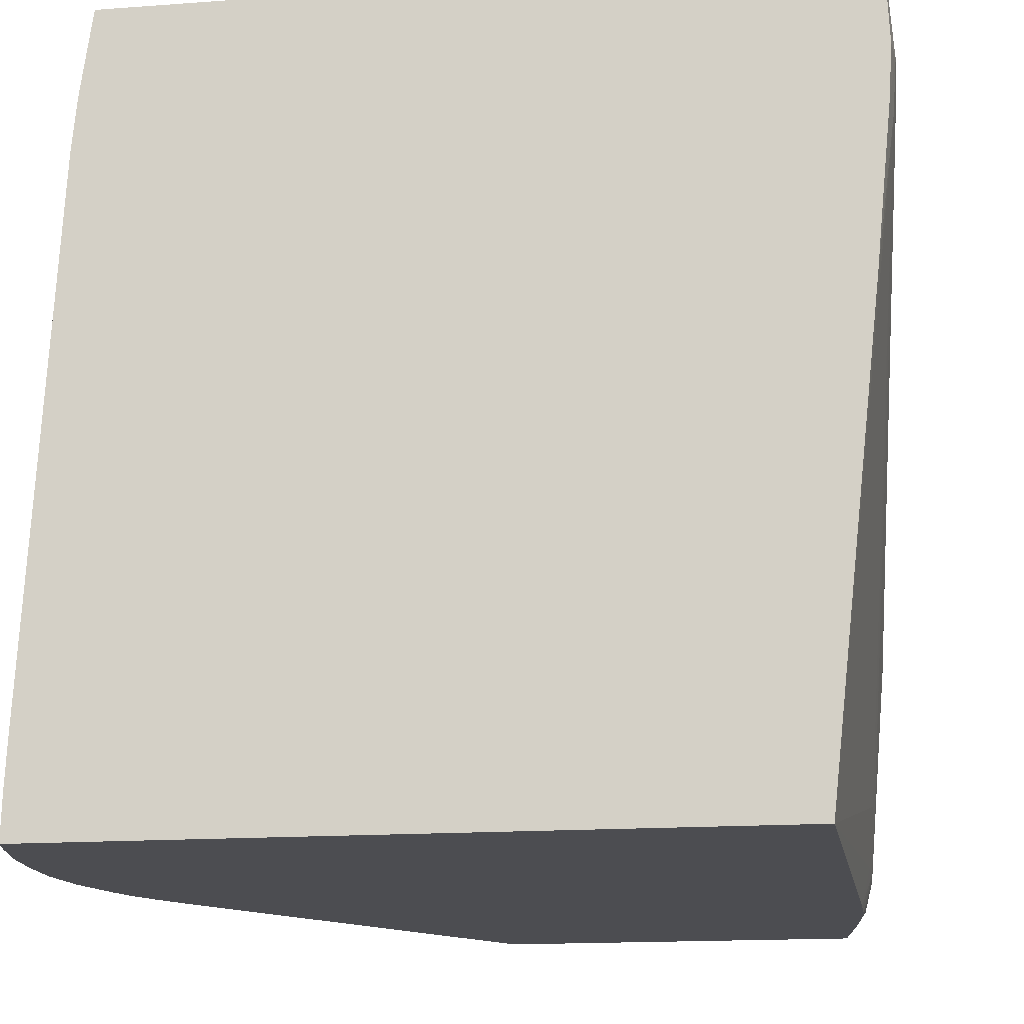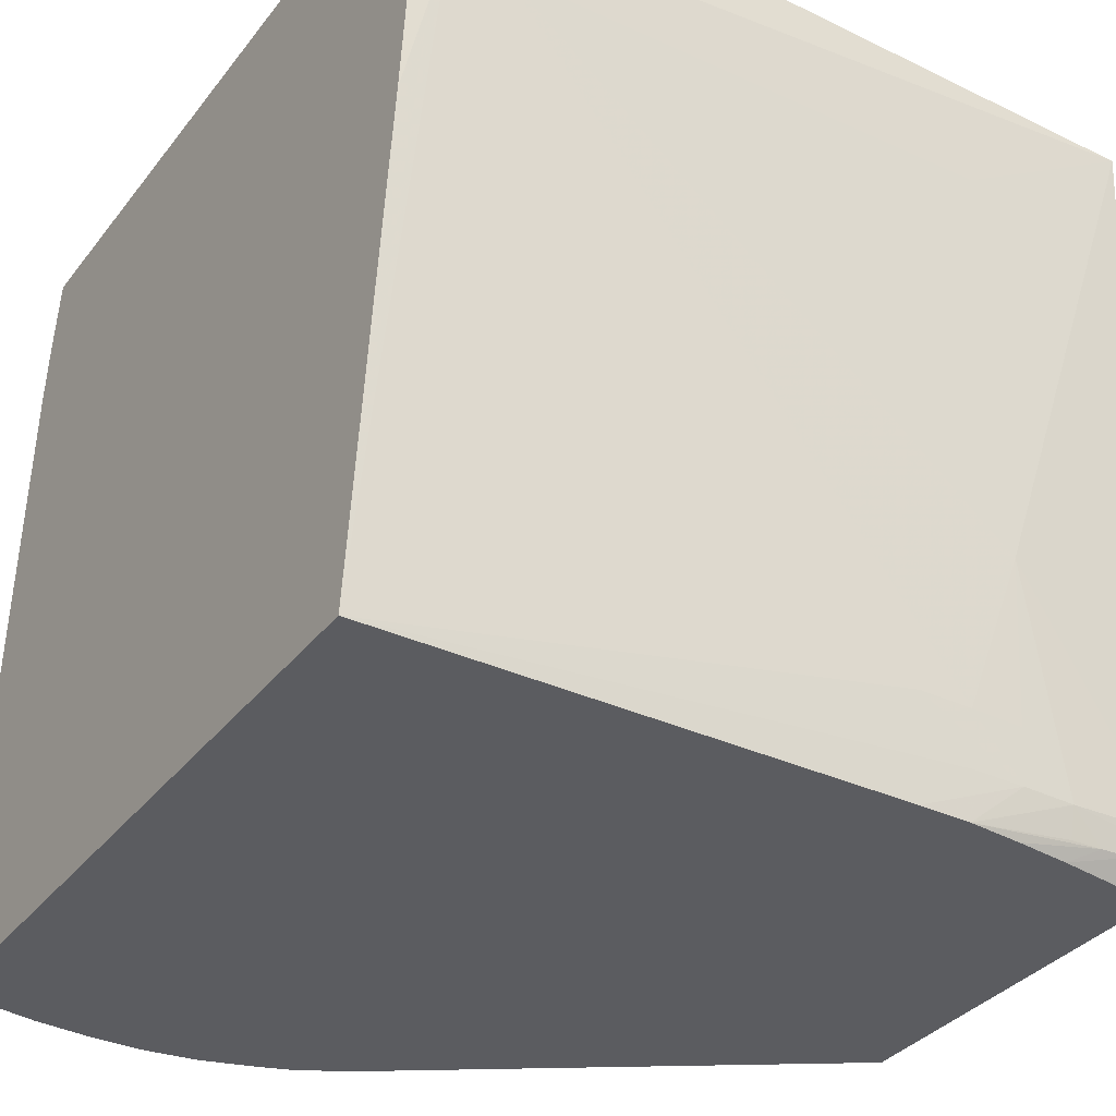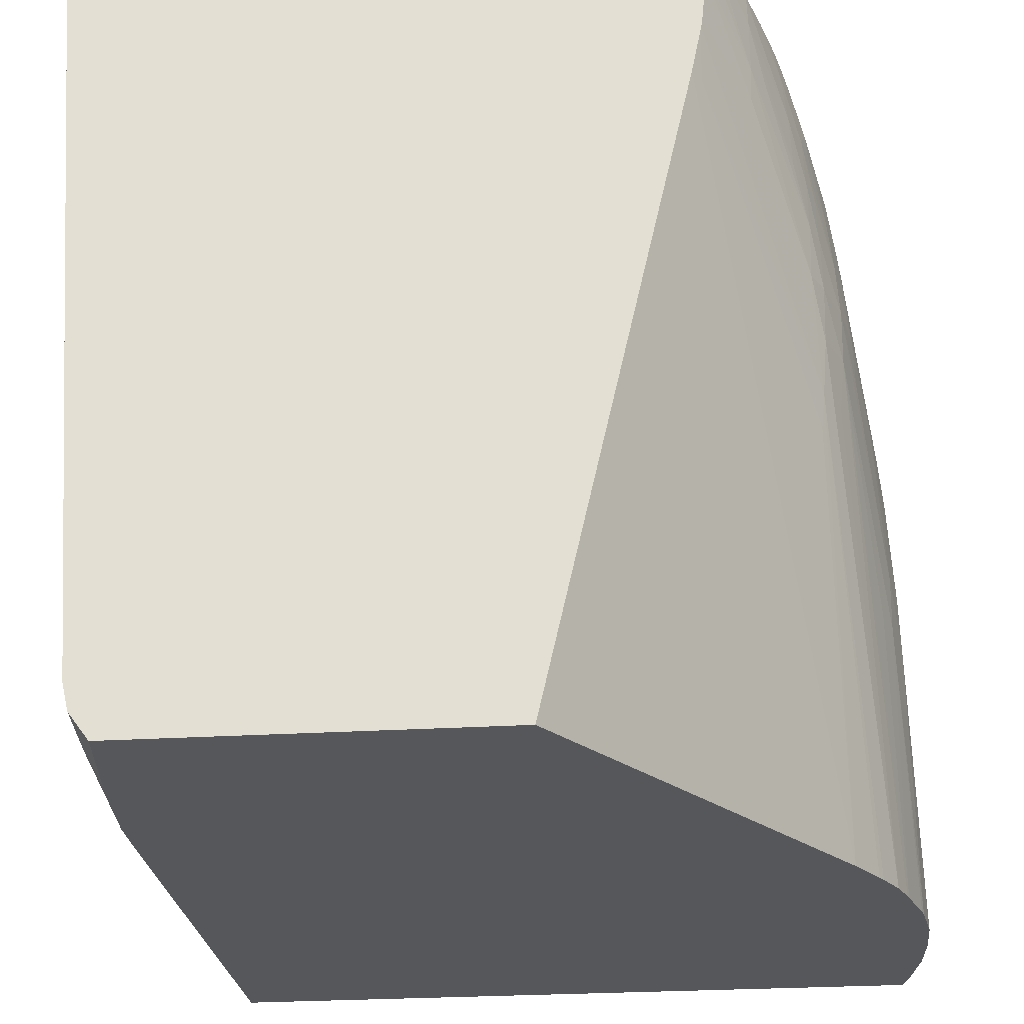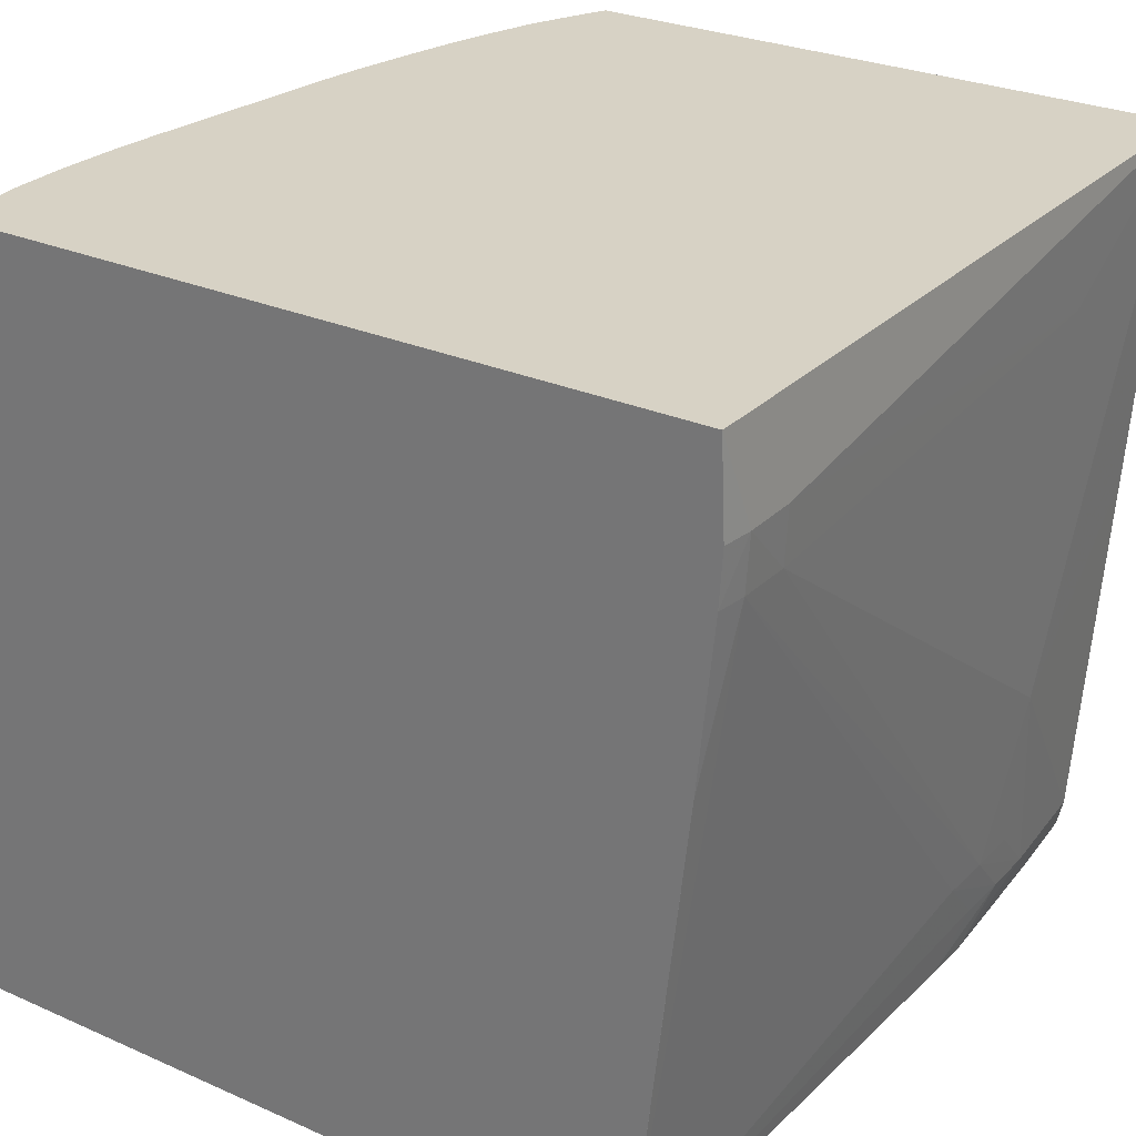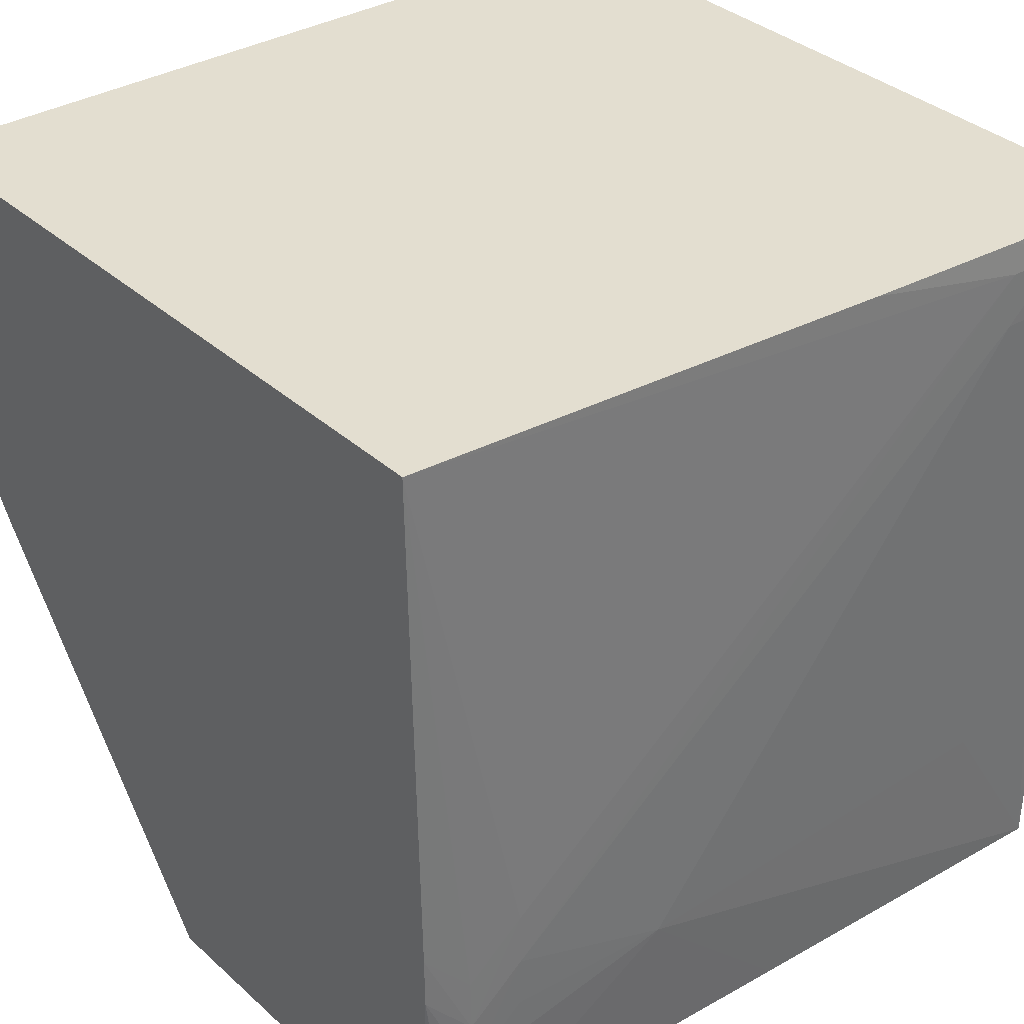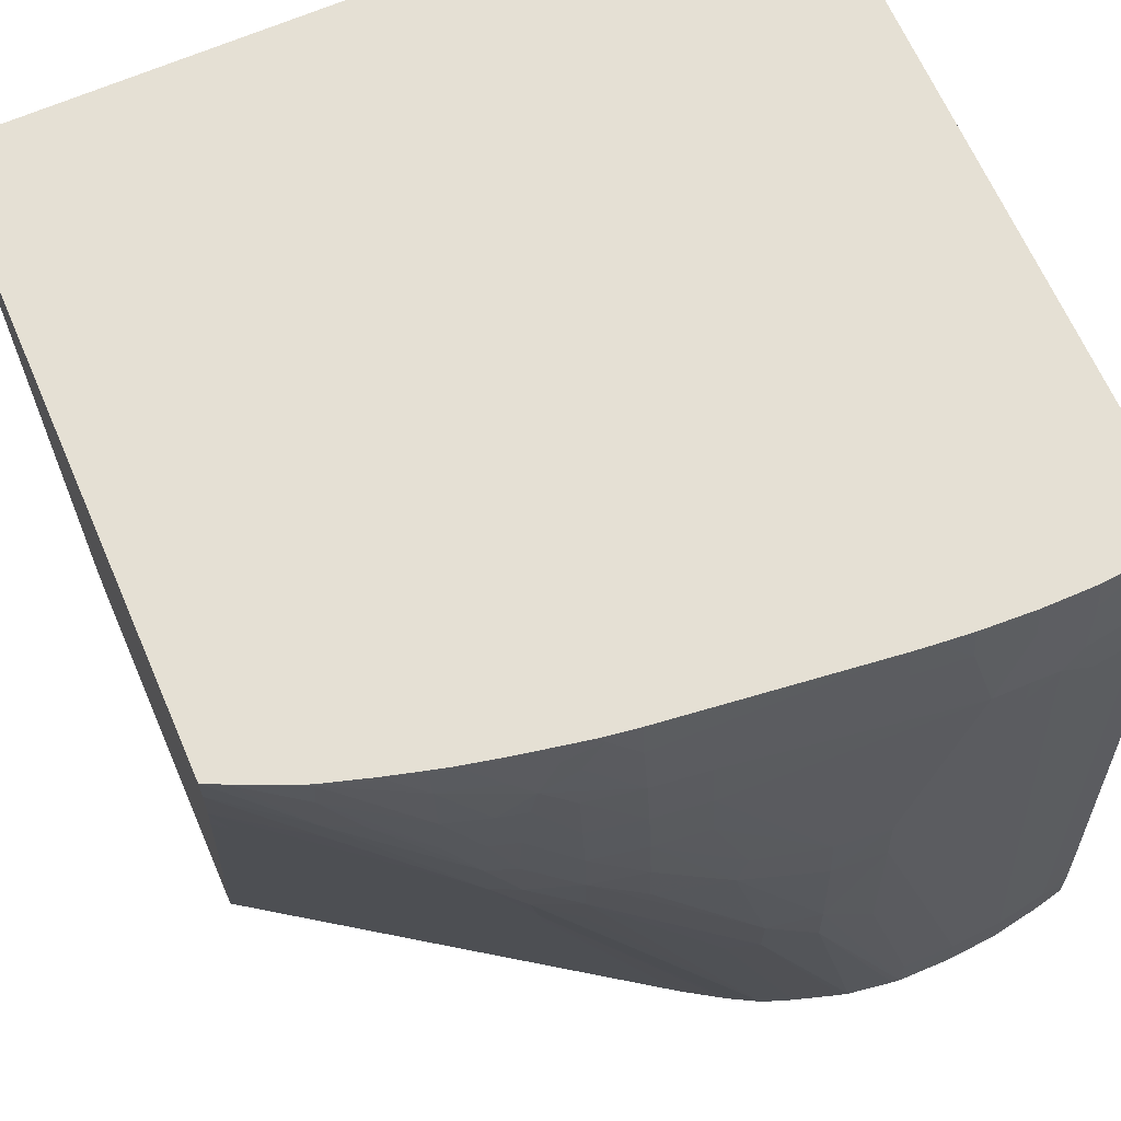
<metadata>
{"format":"obj","ext":"obj","renderer":"f3d","projection":"perspective","resolution":1024,"background":"white","views":[{"elev":-16.1,"azim":-171.3,"up":"+Z"},{"elev":-35.0,"azim":-122.5,"up":"+Z"},{"elev":-26.4,"azim":5.6,"up":"+Z"},{"elev":27.4,"azim":-145.8,"up":"+Z"},{"elev":35.7,"azim":-130.6,"up":"+Y"},{"elev":65.7,"azim":66.6,"up":"+Z"}]}
</metadata>
<code>
v -0.08552 0.09249 0.1186
v -0.08553 0.09249 0.1193
v -0.08547 0.09225 0.1186
v -0.1207 0.09249 0.1186
v -0.08556 0.09249 0.1209
v -0.08518 0.0909 0.1209
v -0.08516 0.0909 0.1186
v -0.1211 0.09248 0.1186
v -0.1211 0.09249 0.1186
v -0.08562 0.09249 0.122
v -0.0847 0.0882 0.1209
v -0.08509 0.09051 0.1186
v -0.08569 0.09249 0.1237
v -0.08531 0.0909 0.1236
v -0.1216 0.0665 0.1186
v -0.122 0.06386 0.1209
v -0.1223 0.06657 0.1236
v -0.1247 0.0909 0.1506
v -0.1238 0.09249 0.1425
v -0.0864 0.08695 0.152
v -0.08455 0.0855 0.1209
v -0.08451 0.0855 0.1186
v -0.0847 0.0882 0.1186
v -0.08673 0.0909 0.1506
v -0.08646 0.08872 0.1506
v -0.08712 0.09249 0.1506
v -0.1216 0.06386 0.1186
v -0.122 0.06116 0.1209
v -0.1224 0.06386 0.1236
v -0.1248 0.0882 0.1506
v -0.1249 0.0909 0.1533
v -0.1246 0.09249 0.1507
v -0.08636 0.0855 0.1522
v -0.08624 0.0855 0.1506
v -0.08661 0.08799 0.1531
v -0.08704 0.0882 0.156
v -0.08507 0.08009 0.1317
v -0.08459 0.08279 0.1209
v -0.08453 0.08279 0.1186
v -0.08567 0.08279 0.1425
v -0.08541 0.08009 0.1398
v -0.08722 0.09249 0.1518
v -0.08697 0.0909 0.1533
v -0.1214 0.06116 0.1186
v -0.1216 0.05676 0.1195
v -0.1216 0.05845 0.1194
v -0.122 0.05845 0.1209
v -0.1223 0.06116 0.1236
v -0.123 0.06116 0.1317
v -0.1243 0.06242 0.152
v -0.1249 0.0882 0.1533
v -0.1246 0.09111 0.1578
v -0.1246 0.09249 0.1578
v -0.1248 0.09249 0.1533
v -0.08657 0.0855 0.1536
v -0.08635 0.08374 0.1523
v -0.08558 0.08009 0.1425
v -0.08735 0.0909 0.156
v -0.08759 0.0909 0.1578
v -0.08733 0.0882 0.1578
v -0.08531 0.07738 0.1344
v -0.08458 0.08239 0.1186
v -0.08524 0.07738 0.1317
v -0.08561 0.07738 0.1398
v -0.08736 0.09249 0.1533
v -0.08772 0.09249 0.156
v -0.1211 0.05845 0.1186
v -0.1215 0.05496 0.1197
v -0.1218 0.05581 0.1207
v -0.1218 0.05301 0.1213
v -0.1231 0.05301 0.1398
v -0.1244 0.05301 0.1578
v -0.08796 0.09249 0.1578
v -0.08698 0.0855 0.156
v -0.08589 0.08009 0.1452
v -0.08711 0.08279 0.156
v -0.08737 0.08009 0.156
v -0.08771 0.07198 0.1533
v -0.08734 0.07198 0.1506
v -0.08585 0.07738 0.1425
v -0.08732 0.0855 0.1578
v -0.08634 0.07301 0.1419
v -0.08576 0.07468 0.1344
v -0.08493 0.08009 0.1186
v -0.0858 0.07468 0.1317
v -0.08642 0.07354 0.1437
v -0.1204 0.05301 0.1186
v -0.1214 0.05301 0.1199
v -0.1214 0.05301 0.1199
v -0.09356 0.05301 0.1578
v -0.0874 0.08376 0.1578
v -0.08745 0.08279 0.1578
v -0.0876 0.08106 0.1578
v -0.0877 0.08009 0.1578
v -0.08826 0.07198 0.156
v -0.08857 0.06927 0.156
v -0.08805 0.06927 0.1533
v -0.08768 0.06927 0.1506
v -0.08705 0.07198 0.1479
v -0.08678 0.07198 0.1452
v -0.08739 0.06927 0.1479
v -0.08716 0.06927 0.1452
v -0.08706 0.06927 0.1425
v -0.08772 0.06657 0.1452
v -0.08503 0.07969 0.1186
v -0.08631 0.07305 0.1317
v -0.08575 0.07738 0.1186
v -0.08776 0.06657 0.1425
v -0.1018 0.05301 0.1186
v -0.09363 0.05301 0.1561
v -0.09169 0.0569 0.1533
v -0.09311 0.05394 0.1578
v -0.08897 0.06936 0.1578
v -0.08901 0.06905 0.1578
v -0.08909 0.06787 0.1574
v -0.08895 0.06681 0.1559
v -0.08906 0.06502 0.1549
v -0.08854 0.06657 0.1533
v -0.08819 0.06657 0.1506
v -0.0879 0.06657 0.1479
v -0.08866 0.06396 0.1479
v -0.08859 0.06405 0.1452
v -0.08584 0.07713 0.1186
v -0.08865 0.0644 0.1425
v -0.08802 0.06657 0.1398
v -0.08631 0.07584 0.1186
v -0.08843 0.07229 0.1186
v -0.09445 0.05301 0.1506
v -0.09389 0.05301 0.1535
v -0.09175 0.057 0.1516
v -0.09099 0.05845 0.1533
v -0.09171 0.0569 0.156
v -0.08921 0.0627 0.1452
v -0.08914 0.06261 0.1479
v -0.09177 0.05701 0.1576
v -0.09185 0.05686 0.1578
v -0.08924 0.06753 0.1578
v -0.08944 0.06651 0.1578
v -0.08975 0.0649 0.1578
v -0.08927 0.06606 0.1567
v -0.08896 0.06463 0.1533
v -0.08995 0.06392 0.1578
v -0.0895 0.06402 0.1559
v -0.09026 0.06116 0.156
v -0.08929 0.06329 0.1533
v -0.0888 0.06417 0.1506
v -0.0892 0.06282 0.1506
v -0.08886 0.06484 0.1398
v -0.08706 0.07449 0.1186
v -0.08727 0.07412 0.1186
v -0.08903 0.06511 0.1382
v -0.09403 0.05363 0.1506
v -0.09395 0.05301 0.1531
v -0.0939 0.05301 0.1534
v -0.08981 0.06116 0.1506
v -0.08994 0.06116 0.1533
v -0.0911 0.05932 0.1578
v -0.09173 0.05721 0.1578
v -0.09034 0.06213 0.1578
v -0.09059 0.06116 0.1578
f 1 2 3
f 1 3 7
f 1 7 12
f 1 12 23
f 1 23 22
f 1 22 39
f 1 39 62
f 1 62 84
f 1 84 105
f 1 105 107
f 1 107 123
f 1 123 126
f 1 126 149
f 1 149 150
f 1 150 127
f 1 127 109
f 1 109 87
f 1 87 67
f 1 67 44
f 1 44 27
f 1 27 15
f 1 15 8
f 1 8 4
f 1 4 9
f 1 9 19
f 1 19 32
f 1 32 54
f 1 54 53
f 1 53 73
f 1 73 66
f 1 66 65
f 1 65 42
f 1 42 26
f 1 26 13
f 1 13 10
f 1 10 5
f 1 5 2
f 2 5 6
f 2 6 3
f 3 6 7
f 4 8 9
f 5 10 6
f 6 11 12
f 6 12 7
f 6 10 13
f 6 13 14
f 6 14 11
f 8 15 16
f 8 16 17
f 8 17 18
f 8 18 19
f 8 19 9
f 11 20 21
f 11 21 22
f 11 22 23
f 11 23 12
f 11 14 24
f 11 24 25
f 11 25 20
f 13 26 24
f 13 24 14
f 15 27 28
f 15 28 16
f 16 28 17
f 17 29 18
f 17 28 29
f 18 30 31
f 18 31 32
f 18 32 19
f 18 29 30
f 20 33 34
f 20 34 21
f 20 25 35
f 20 35 36
f 20 36 33
f 21 37 38
f 21 38 39
f 21 39 22
f 21 34 40
f 21 40 41
f 21 41 37
f 24 26 42
f 24 42 43
f 24 43 25
f 25 43 35
f 27 44 45
f 27 45 46
f 27 46 47
f 27 47 28
f 28 47 29
f 29 47 48
f 29 48 49
f 29 49 30
f 30 50 51
f 30 51 31
f 30 49 50
f 31 51 52
f 31 52 53
f 31 53 54
f 31 54 32
f 33 36 55
f 33 55 56
f 33 56 57
f 33 57 34
f 34 57 41
f 34 41 40
f 35 43 58
f 35 58 36
f 36 58 59
f 36 59 60
f 36 60 55
f 37 41 61
f 37 61 38
f 38 61 39
f 39 61 63
f 39 63 62
f 41 57 64
f 41 64 61
f 42 65 43
f 43 65 66
f 43 66 58
f 44 67 45
f 45 67 68
f 45 68 69
f 45 69 47
f 45 47 46
f 47 69 70
f 47 70 49
f 47 49 48
f 49 71 72
f 49 72 50
f 49 70 71
f 50 72 51
f 51 72 52
f 52 72 90
f 52 90 112
f 52 112 136
f 52 136 158
f 52 158 157
f 52 157 160
f 52 160 159
f 52 159 142
f 52 142 139
f 52 139 138
f 52 138 137
f 52 137 114
f 52 114 113
f 52 113 94
f 52 94 93
f 52 93 92
f 52 92 91
f 52 91 81
f 52 81 60
f 52 60 59
f 52 59 73
f 52 73 53
f 55 60 74
f 55 74 56
f 56 75 57
f 56 74 76
f 56 76 77
f 56 77 78
f 56 78 79
f 56 79 75
f 57 75 79
f 57 79 80
f 57 80 64
f 58 66 73
f 58 73 59
f 60 81 74
f 61 64 82
f 61 82 83
f 61 83 63
f 62 63 84
f 63 83 85
f 63 85 84
f 64 80 86
f 64 86 82
f 67 87 68
f 68 88 89
f 68 89 69
f 68 87 88
f 69 89 70
f 70 89 88
f 70 88 87
f 70 87 109
f 70 109 128
f 70 128 153
f 70 153 154
f 70 154 129
f 70 129 110
f 70 110 90
f 70 90 72
f 70 72 71
f 74 81 76
f 76 81 91
f 76 91 92
f 76 92 93
f 76 93 77
f 77 93 94
f 77 94 78
f 78 94 95
f 78 95 96
f 78 96 97
f 78 97 79
f 79 97 98
f 79 98 101
f 79 101 99
f 79 99 80
f 80 99 86
f 82 86 100
f 82 100 101
f 82 101 102
f 82 102 103
f 82 103 83
f 83 103 104
f 83 104 85
f 84 85 105
f 85 106 107
f 85 107 105
f 85 104 108
f 85 108 106
f 86 99 100
f 90 110 111
f 90 111 112
f 94 96 95
f 94 113 96
f 96 113 114
f 96 114 115
f 96 115 116
f 96 116 97
f 97 116 117
f 97 117 118
f 97 118 98
f 98 118 119
f 98 119 120
f 98 120 101
f 99 101 100
f 101 120 102
f 102 120 104
f 102 104 103
f 104 120 121
f 104 121 122
f 104 122 108
f 106 108 107
f 107 108 123
f 108 122 124
f 108 124 125
f 108 125 126
f 108 126 123
f 109 127 128
f 110 129 130
f 110 130 111
f 111 131 132
f 111 132 112
f 111 130 133
f 111 133 134
f 111 134 131
f 112 132 135
f 112 135 136
f 114 137 115
f 115 137 138
f 115 138 139
f 115 139 140
f 115 140 117
f 115 117 116
f 117 141 119
f 117 119 118
f 117 140 139
f 117 139 142
f 117 142 143
f 117 143 144
f 117 144 145
f 117 145 141
f 119 141 120
f 120 141 145
f 120 145 146
f 120 146 121
f 121 146 147
f 121 147 134
f 121 134 122
f 122 134 133
f 122 133 124
f 124 133 148
f 124 148 149
f 124 149 126
f 124 126 125
f 127 150 148
f 127 148 151
f 127 151 152
f 127 152 128
f 128 152 153
f 129 154 130
f 130 154 133
f 131 134 155
f 131 155 132
f 132 155 156
f 132 156 135
f 133 154 153
f 133 153 148
f 134 147 156
f 134 156 155
f 135 156 144
f 135 144 157
f 135 157 158
f 135 158 136
f 142 159 143
f 143 159 144
f 144 156 145
f 144 159 160
f 144 160 157
f 145 147 146
f 145 156 147
f 148 150 149
f 148 153 152
f 148 152 151

</code>
